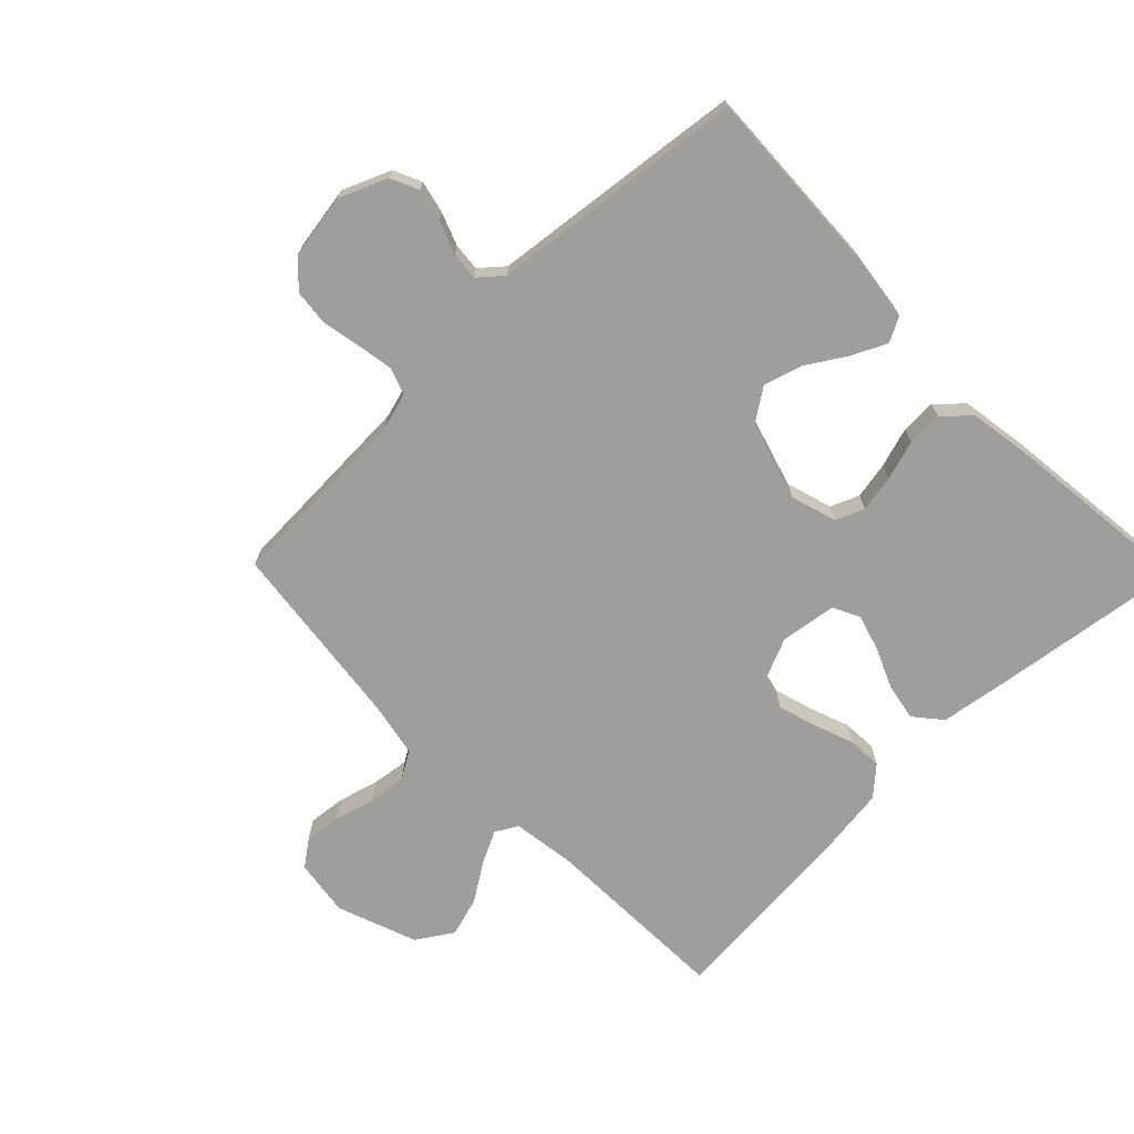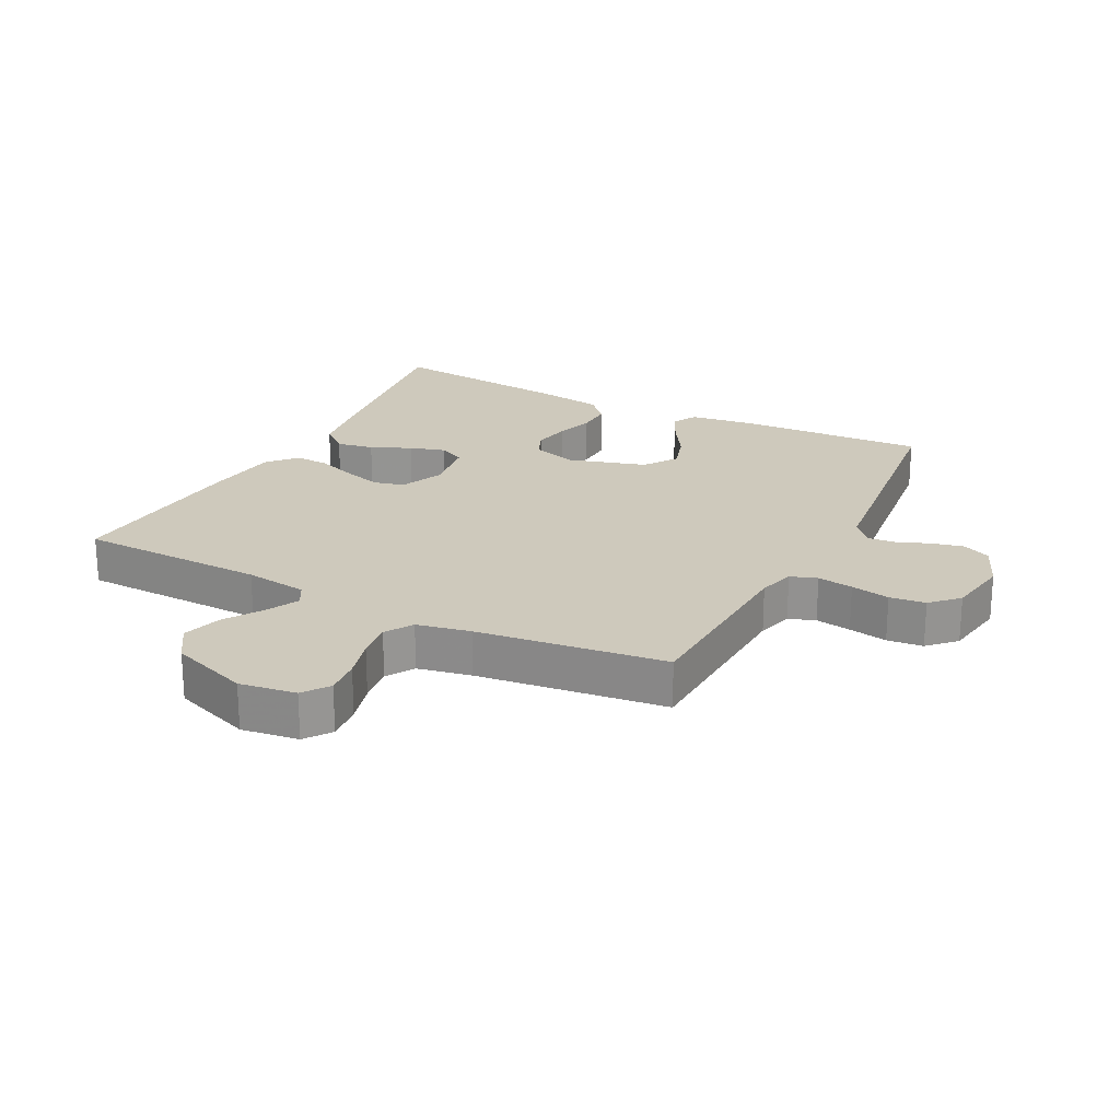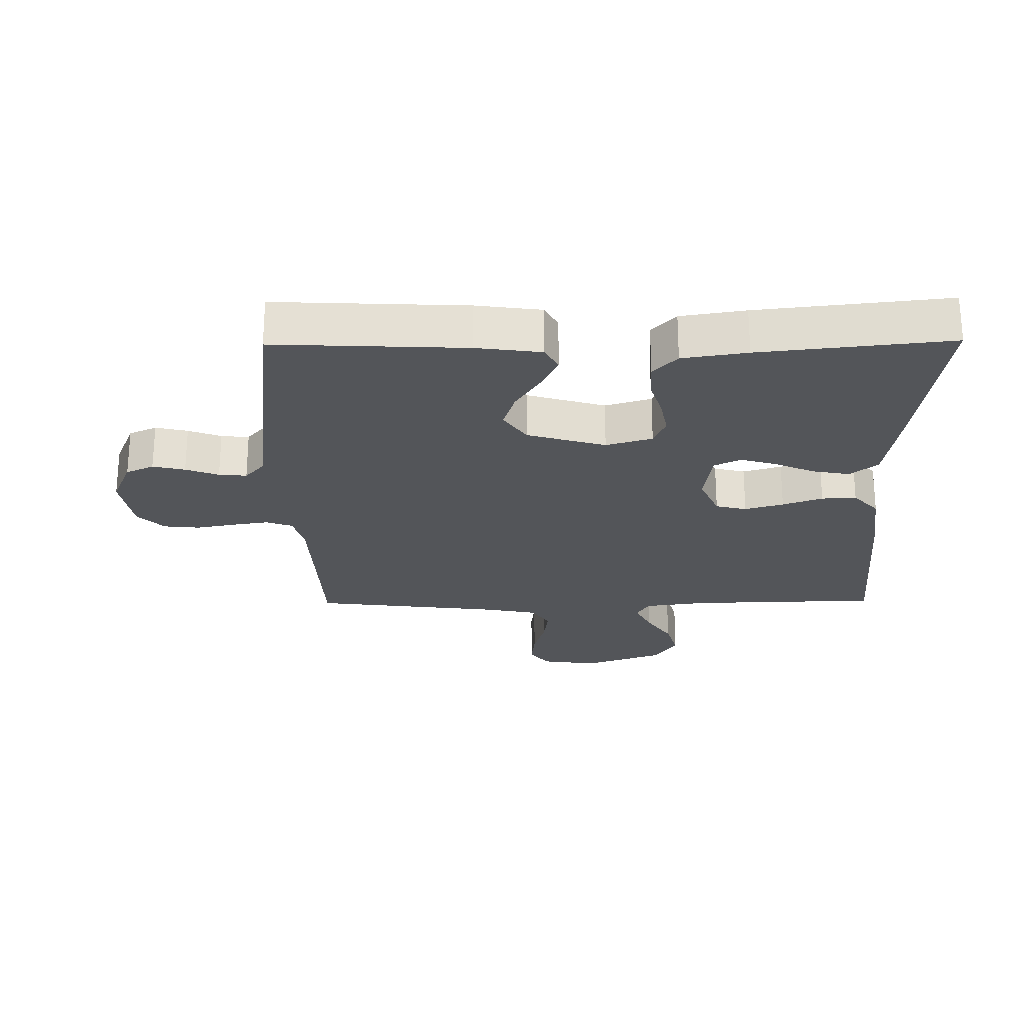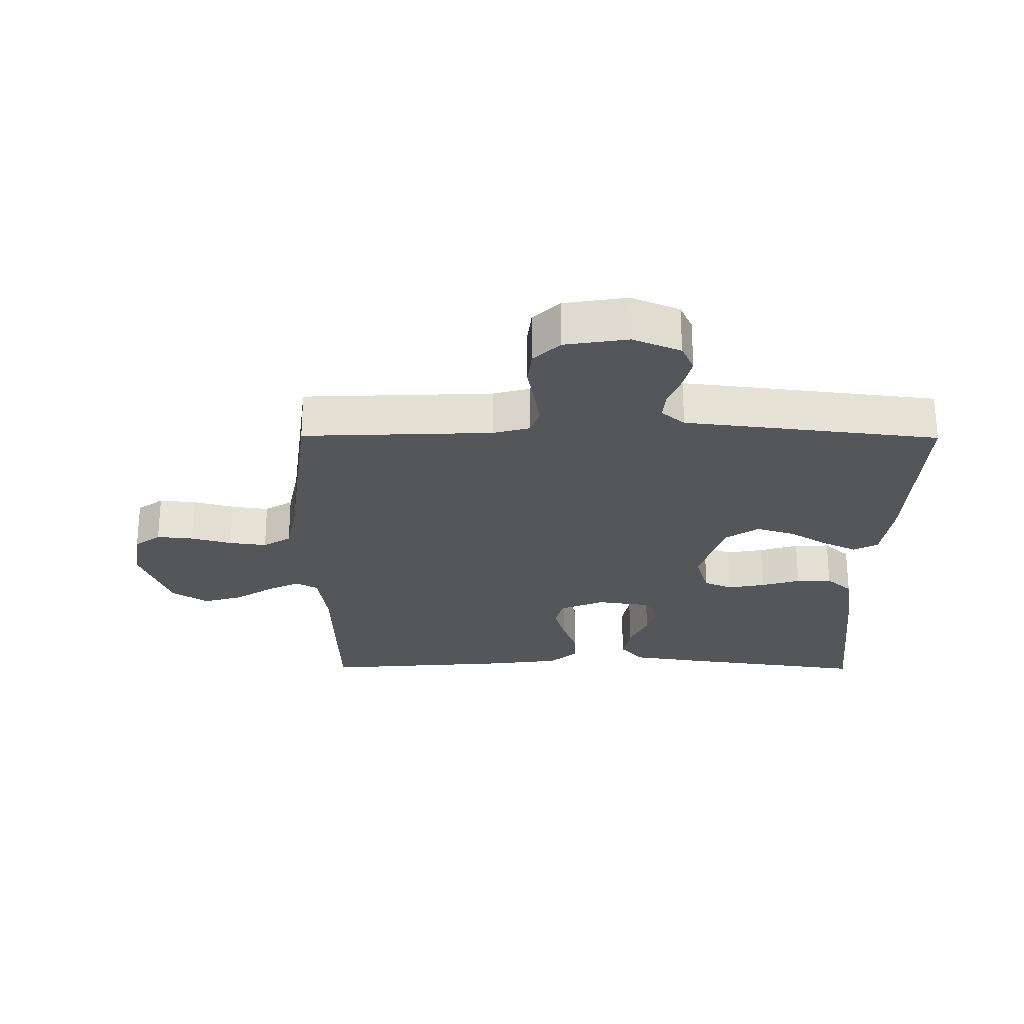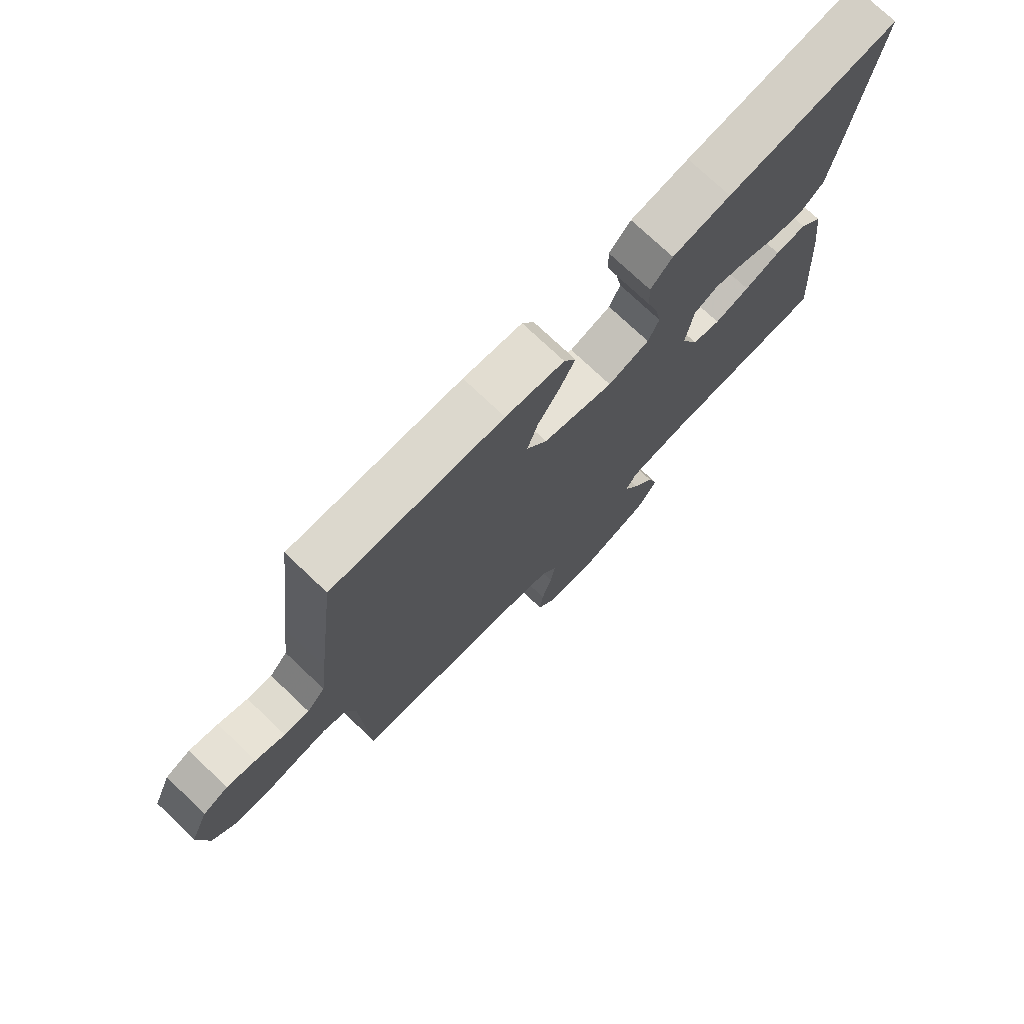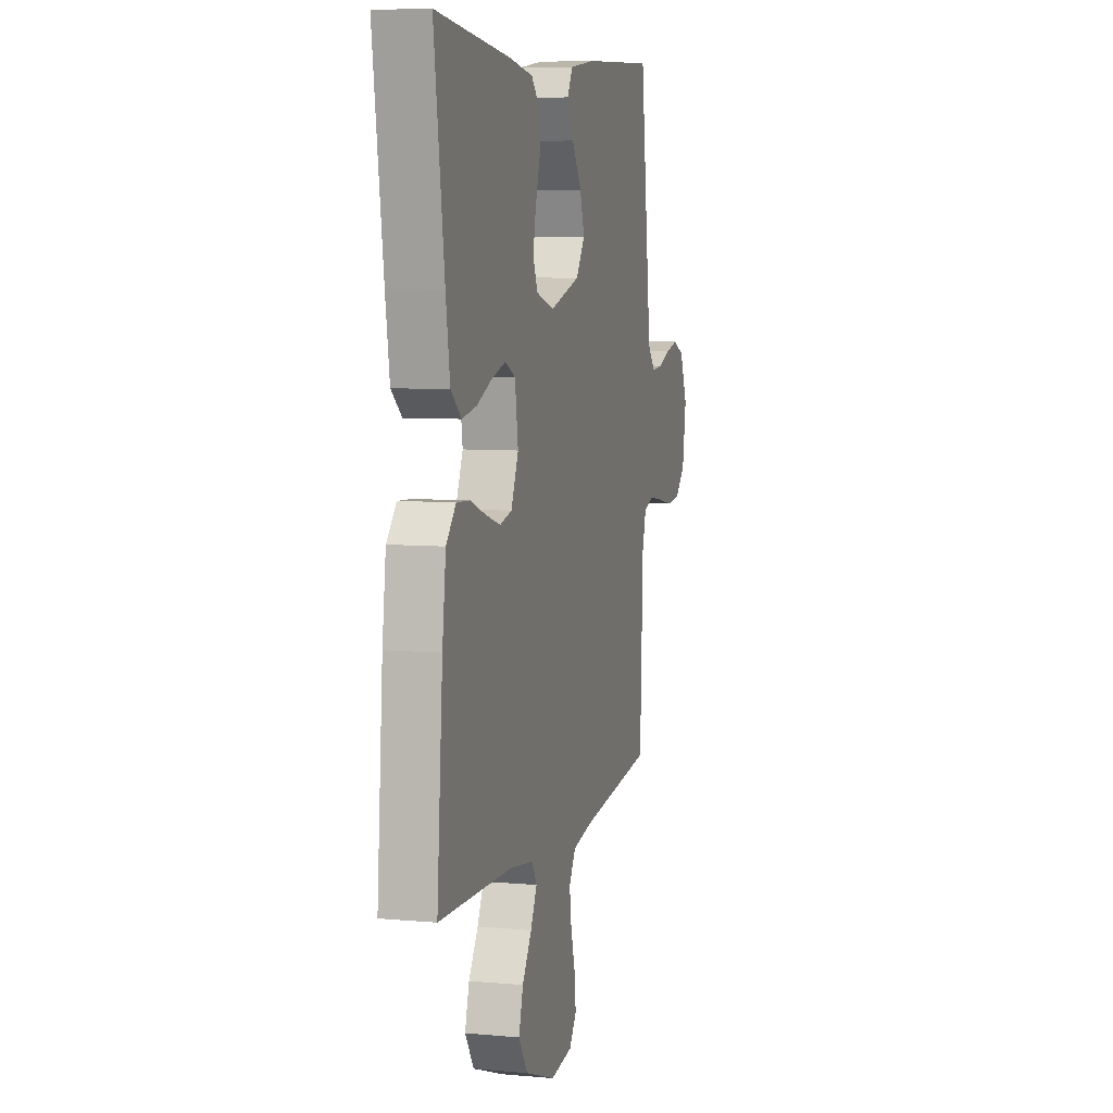
<metadata>
{"format":"obj","ext":"obj","renderer":"f3d","projection":"perspective","resolution":1024,"background":"white","views":[{"elev":-71.0,"azim":-45.6,"up":"+Y"},{"elev":22.5,"azim":-152.8,"up":"+Y"},{"elev":-24.2,"azim":0.7,"up":"+Y"},{"elev":-25.5,"azim":-90.4,"up":"+Y"},{"elev":74.9,"azim":-46.5,"up":"+Z"},{"elev":6.9,"azim":104.8,"up":"+Z"}]}
</metadata>
<code>
v -0.5 0.07 0.5
v -0.2 0.07 0.486
v -0.097 0.07 0.472
v -0.076 0.07 0.433
v -0.102 0.07 0.379
v -0.141 0.07 0.317
v -0.16 0.07 0.256
v -0.124 0.07 0.203
v 0 0.07 0.166
v 0.073 0.07 0.188
v 0.092 0.07 0.233
v 0.081 0.07 0.292
v 0.062 0.07 0.354
v 0.06 0.07 0.41
v 0.098 0.07 0.451
v 0.2 0.07 0.467
v 0.5 0.07 0.5
v 0.458 0.07 0.2
v 0.441 0.07 0.09
v 0.398 0.07 0.054
v 0.339 0.07 0.065
v 0.275 0.07 0.093
v 0.218 0.07 0.11
v 0.176 0.07 0.089
v 0.163 0.07 0
v 0.193 0.07 -0.07
v 0.242 0.07 -0.082
v 0.303 0.07 -0.064
v 0.366 0.07 -0.041
v 0.421 0.07 -0.038
v 0.461 0.07 -0.083
v 0.476 0.07 -0.2
v 0.5 0.07 -0.5
v 0.2 0.07 -0.508
v 0.1 0.07 -0.522
v 0.08 0.07 -0.557
v 0.106 0.07 -0.609
v 0.145 0.07 -0.669
v 0.163 0.07 -0.731
v 0.126 0.07 -0.788
v 0 0.07 -0.834
v -0.09 0.07 -0.821
v -0.12 0.07 -0.78
v -0.114 0.07 -0.722
v -0.096 0.07 -0.657
v -0.088 0.07 -0.598
v -0.115 0.07 -0.554
v -0.2 0.07 -0.537
v -0.5 0.07 -0.5
v -0.512 0.07 -0.2
v -0.528 0.07 -0.142
v -0.57 0.07 -0.127
v -0.627 0.07 -0.136
v -0.689 0.07 -0.148
v -0.746 0.07 -0.142
v -0.787 0.07 -0.1
v -0.803 0.07 0
v -0.771 0.07 0.076
v -0.727 0.07 0.096
v -0.676 0.07 0.084
v -0.624 0.07 0.064
v -0.58 0.07 0.06
v -0.548 0.07 0.097
v -0.536 0.07 0.2
v -0.5 0 0.5
v -0.2 0 0.486
v -0.097 0 0.472
v -0.076 0 0.433
v -0.102 0 0.379
v -0.141 0 0.317
v -0.16 0 0.256
v -0.124 0 0.203
v 0 0 0.166
v 0.073 0 0.188
v 0.092 0 0.233
v 0.081 0 0.292
v 0.062 0 0.354
v 0.06 0 0.41
v 0.098 0 0.451
v 0.2 0 0.467
v 0.5 0 0.5
v 0.458 0 0.2
v 0.441 0 0.09
v 0.398 0 0.054
v 0.339 0 0.065
v 0.275 0 0.093
v 0.218 0 0.11
v 0.176 0 0.089
v 0.163 0 0
v 0.193 0 -0.07
v 0.242 0 -0.082
v 0.303 0 -0.064
v 0.366 0 -0.041
v 0.421 0 -0.038
v 0.461 0 -0.083
v 0.476 0 -0.2
v 0.5 0 -0.5
v 0.2 0 -0.508
v 0.1 0 -0.522
v 0.08 0 -0.557
v 0.106 0 -0.609
v 0.145 0 -0.669
v 0.163 0 -0.731
v 0.126 0 -0.788
v 0 0 -0.834
v -0.09 0 -0.821
v -0.12 0 -0.78
v -0.114 0 -0.722
v -0.096 0 -0.657
v -0.088 0 -0.598
v -0.115 0 -0.554
v -0.2 0 -0.537
v -0.5 0 -0.5
v -0.512 0 -0.2
v -0.528 0 -0.142
v -0.57 0 -0.127
v -0.627 0 -0.136
v -0.689 0 -0.148
v -0.746 0 -0.142
v -0.787 0 -0.1
v -0.803 0 0
v -0.771 0 0.076
v -0.727 0 0.096
v -0.676 0 0.084
v -0.624 0 0.064
v -0.58 0 0.06
v -0.548 0 0.097
v -0.536 0 0.2
f 4 5 6
f 3 4 6
f 2 3 6
f 1 2 6
f 64 1 6
f 63 64 6
f 62 63 6 7
f 59 60 61
f 58 59 61
f 57 58 61
f 56 57 61
f 55 56 61
f 54 55 61
f 53 54 61
f 52 53 61 62
f 62 7 8
f 52 62 8
f 51 52 8
f 48 49 50
f 51 8 9
f 50 51 9
f 48 50 9
f 47 48 9
f 43 44 45
f 42 43 45
f 41 42 45
f 40 41 45
f 39 40 45
f 38 39 45
f 37 38 45
f 36 37 45 46
f 47 9 10
f 46 47 10
f 36 46 10
f 35 36 10
f 32 33 34
f 31 32 34
f 30 31 34
f 29 30 34
f 28 29 34
f 27 28 34 35
f 20 21 22
f 19 20 22
f 18 19 22
f 17 18 22
f 16 17 22
f 15 16 22
f 14 15 22
f 13 14 22
f 12 13 22
f 11 12 22 23
f 10 11 23 24
f 26 27 35
f 25 26 35 10
f 10 24 25
f 70 69 68
f 70 68 67
f 70 67 66
f 70 66 65
f 70 65 128
f 70 128 127
f 71 70 127 126
f 125 124 123
f 125 123 122
f 125 122 121
f 125 121 120
f 125 120 119
f 125 119 118
f 125 118 117
f 126 125 117 116
f 72 71 126
f 72 126 116
f 72 116 115
f 114 113 112
f 73 72 115
f 73 115 114
f 73 114 112
f 73 112 111
f 109 108 107
f 109 107 106
f 109 106 105
f 109 105 104
f 109 104 103
f 109 103 102
f 109 102 101
f 110 109 101 100
f 74 73 111
f 74 111 110
f 74 110 100
f 74 100 99
f 98 97 96
f 98 96 95
f 98 95 94
f 98 94 93
f 98 93 92
f 99 98 92 91
f 86 85 84
f 86 84 83
f 86 83 82
f 86 82 81
f 86 81 80
f 86 80 79
f 86 79 78
f 86 78 77
f 86 77 76
f 87 86 76 75
f 88 87 75 74
f 99 91 90
f 74 99 90 89
f 89 88 74
f 1 65 66 2
f 2 66 67 3
f 3 67 68 4
f 4 68 69 5
f 5 69 70 6
f 6 70 71 7
f 7 71 72 8
f 8 72 73 9
f 9 73 74 10
f 10 74 75 11
f 11 75 76 12
f 12 76 77 13
f 13 77 78 14
f 14 78 79 15
f 15 79 80 16
f 16 80 81 17
f 17 81 82 18
f 18 82 83 19
f 19 83 84 20
f 20 84 85 21
f 21 85 86 22
f 22 86 87 23
f 23 87 88 24
f 24 88 89 25
f 25 89 90 26
f 26 90 91 27
f 27 91 92 28
f 28 92 93 29
f 29 93 94 30
f 30 94 95 31
f 31 95 96 32
f 32 96 97 33
f 33 97 98 34
f 34 98 99 35
f 35 99 100 36
f 36 100 101 37
f 37 101 102 38
f 38 102 103 39
f 39 103 104 40
f 40 104 105 41
f 41 105 106 42
f 42 106 107 43
f 43 107 108 44
f 44 108 109 45
f 45 109 110 46
f 46 110 111 47
f 47 111 112 48
f 48 112 113 49
f 49 113 114 50
f 50 114 115 51
f 51 115 116 52
f 52 116 117 53
f 53 117 118 54
f 54 118 119 55
f 55 119 120 56
f 56 120 121 57
f 57 121 122 58
f 58 122 123 59
f 59 123 124 60
f 60 124 125 61
f 61 125 126 62
f 62 126 127 63
f 63 127 128 64
f 64 128 65 1

</code>
